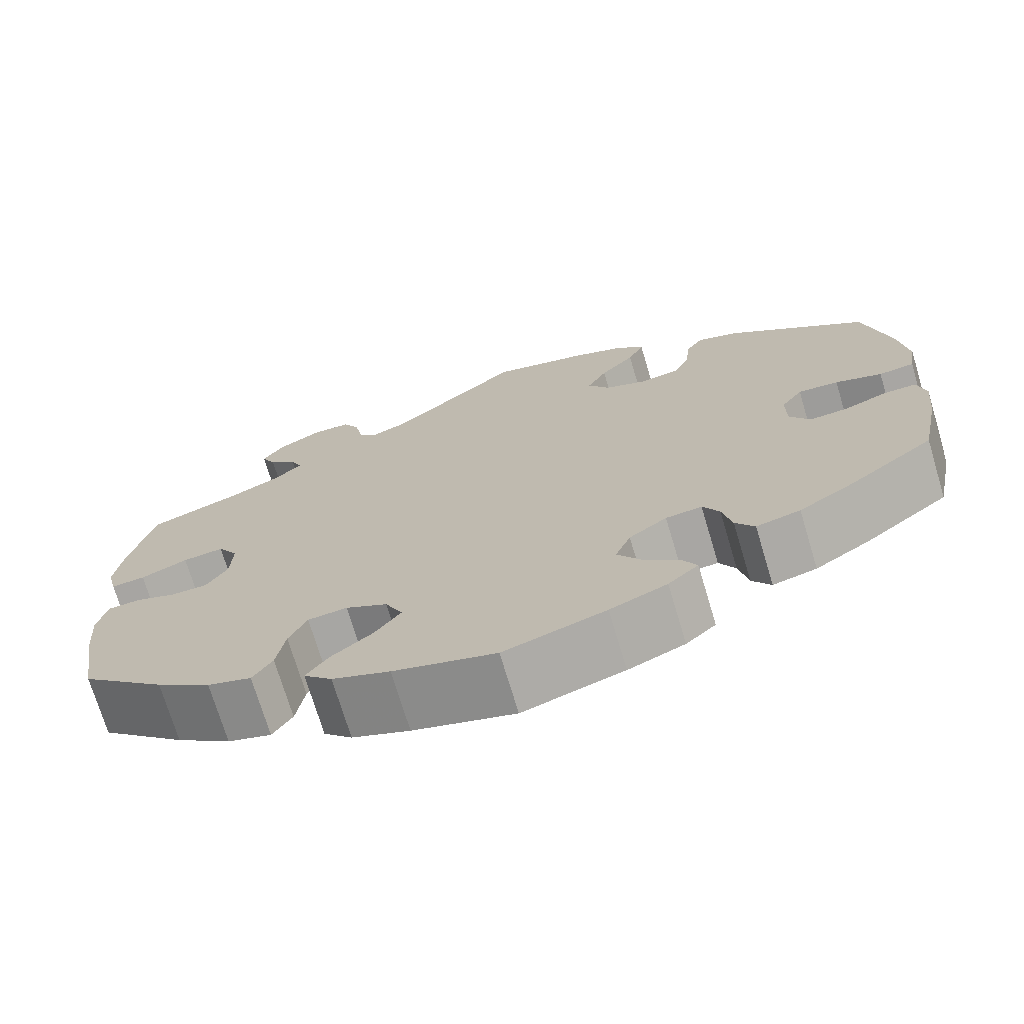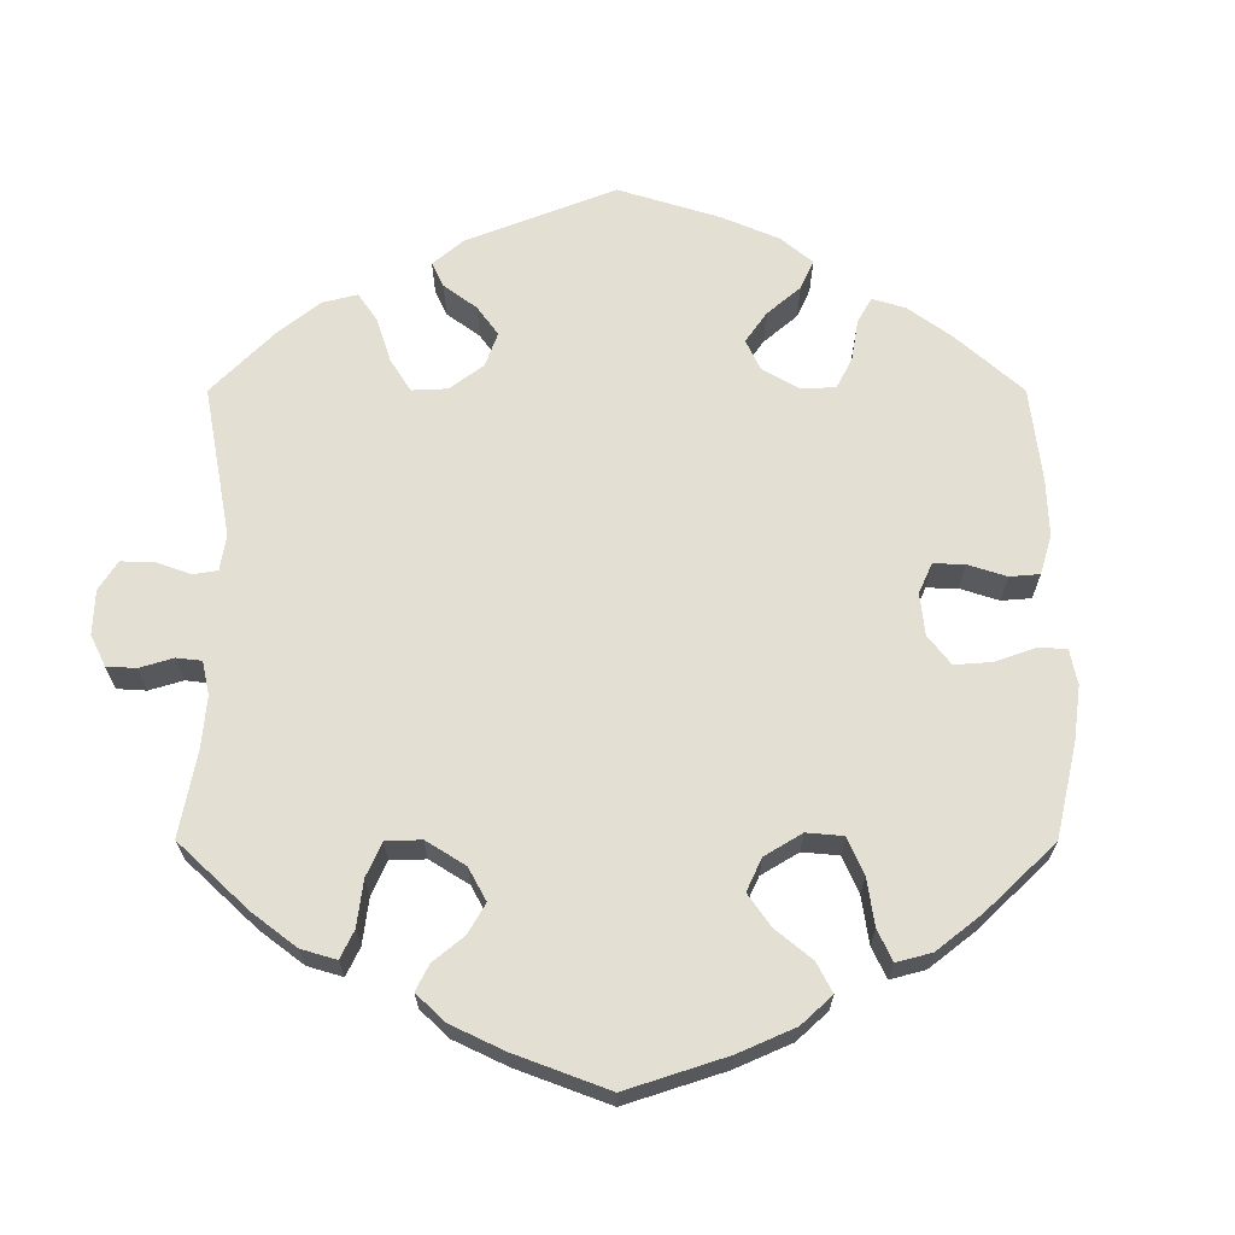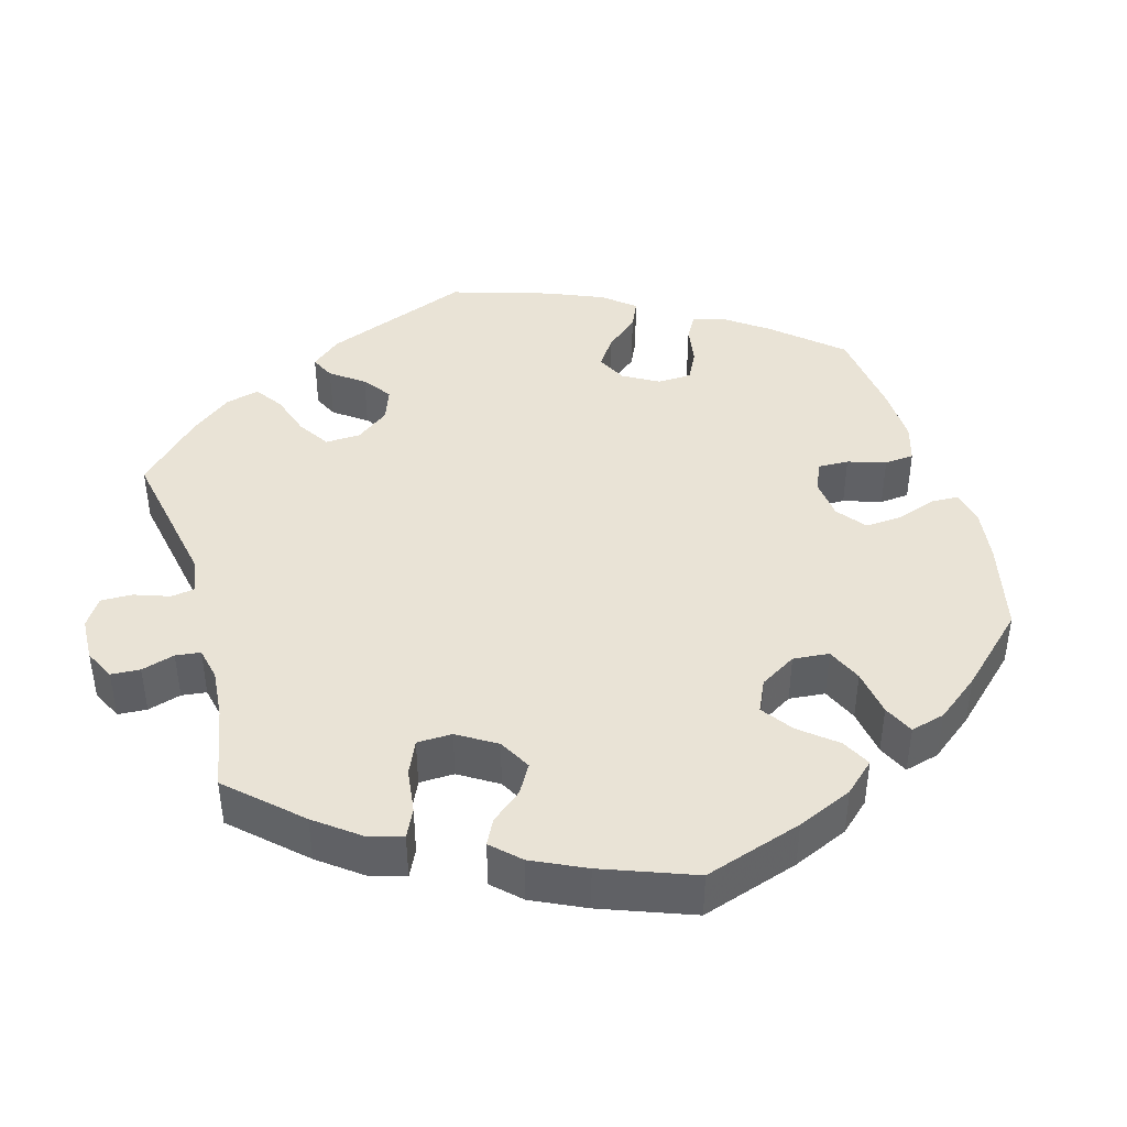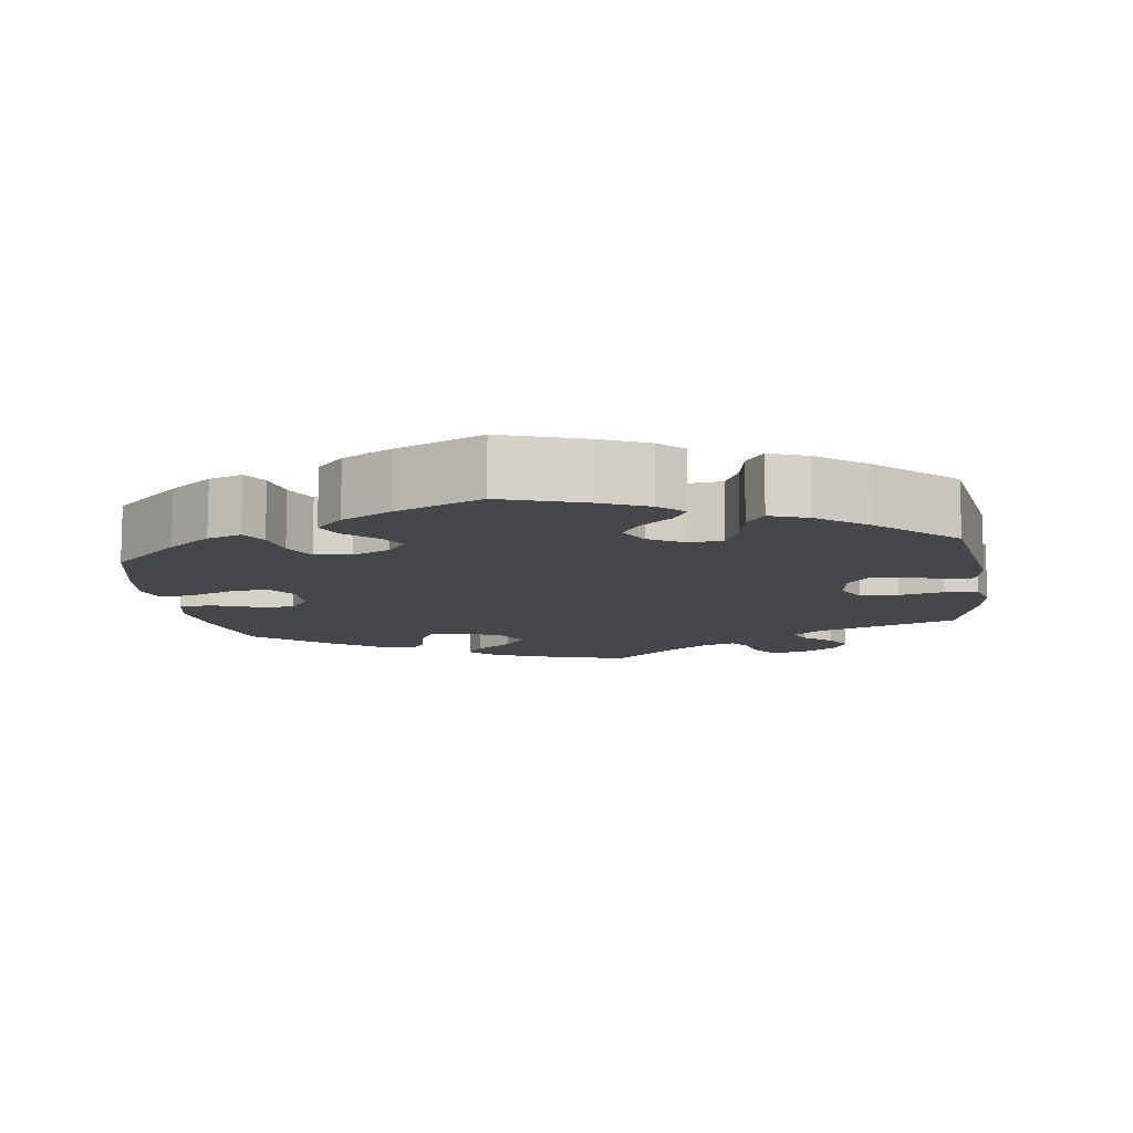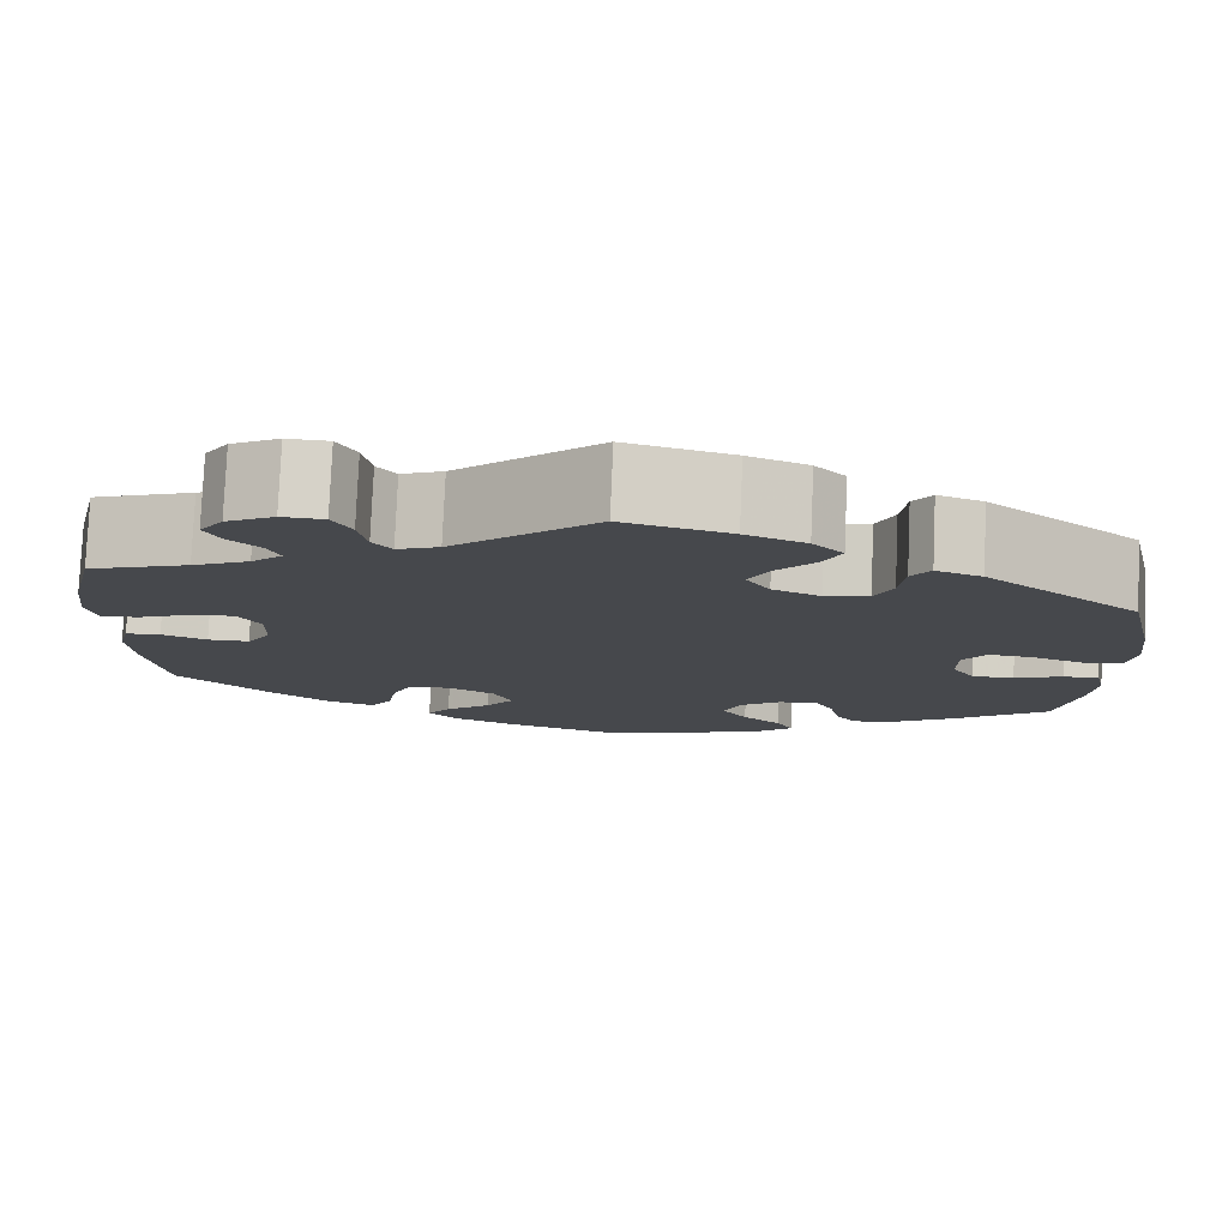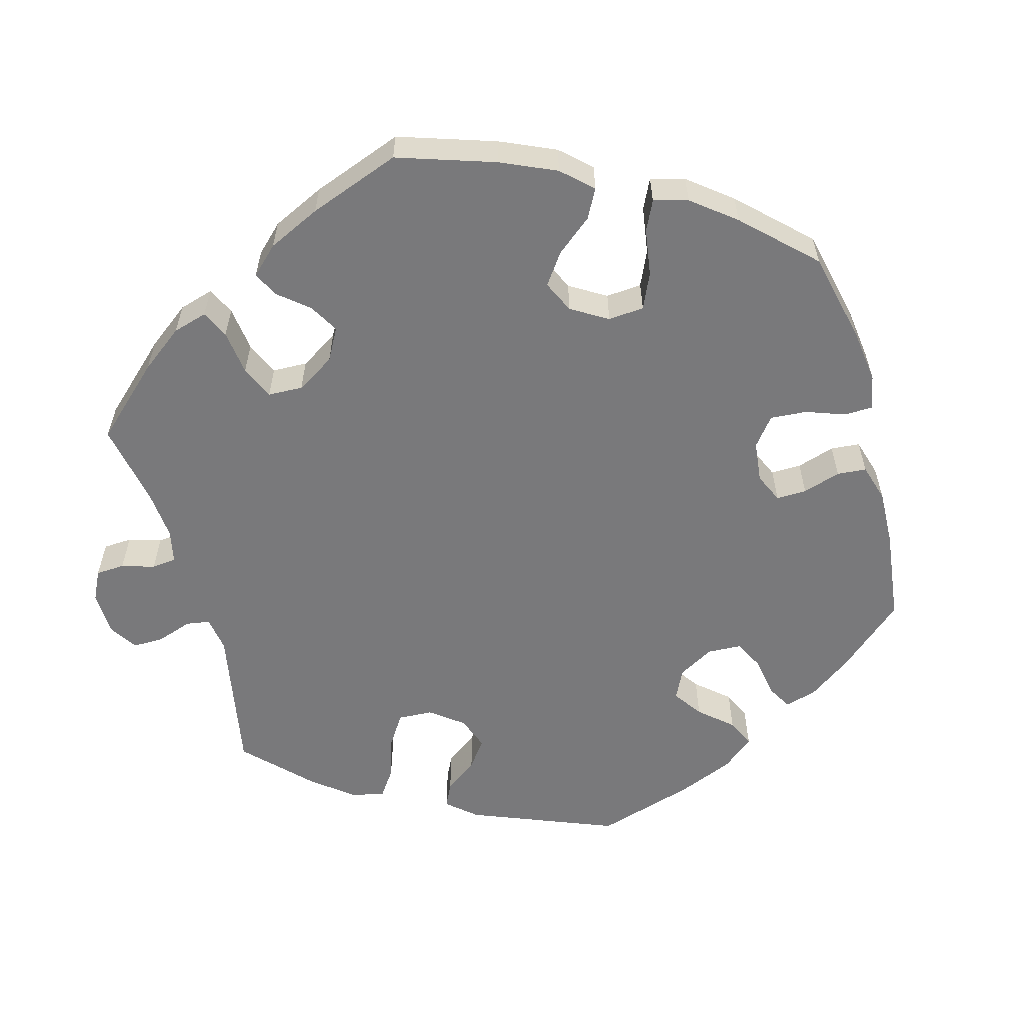
<metadata>
{"format":"obj","ext":"obj","renderer":"f3d","projection":"perspective","resolution":1024,"background":"white","views":[{"elev":-72.3,"azim":-163.3,"up":"+Z"},{"elev":66.4,"azim":120.0,"up":"+Y"},{"elev":42.3,"azim":104.0,"up":"+Y"},{"elev":-10.7,"azim":-111.7,"up":"+Y"},{"elev":78.7,"azim":-177.6,"up":"+Z"},{"elev":-57.9,"azim":135.2,"up":"+Y"}]}
</metadata>
<code>
v 0.151 0.07 0.449
v 0.195 0.07 0.432
v 0.215 0.07 0.457
v 0.224 0.07 0.505
v 0.244 0.07 0.541
v 0.288 0.07 0.543
v 0.339 0.07 0.516
v 0.364 0.07 0.479
v 0.347 0.07 0.445
v 0.314 0.07 0.414
v 0.301 0.07 0.384
v 0.334 0.07 0.354
v 0.394 0.07 0.326
v 0.5 0.07 0.289
v 0.528 0.07 0.169
v 0.537 0.07 0.099
v 0.526 0.07 0.053
v 0.486 0.07 0.056
v 0.431 0.07 0.079
v 0.383 0.07 0.084
v 0.359 0.07 0.045
v 0.361 0.07 -0.014
v 0.386 0.07 -0.055
v 0.43 0.07 -0.055
v 0.478 0.07 -0.037
v 0.515 0.07 -0.039
v 0.527 0.07 -0.087
v 0.521 0.07 -0.163
v 0.5 0.07 -0.289
v 0.4 0.07 -0.379
v 0.336 0.07 -0.426
v 0.285 0.07 -0.442
v 0.262 0.07 -0.406
v 0.252 0.07 -0.346
v 0.231 0.07 -0.301
v 0.185 0.07 -0.297
v 0.136 0.07 -0.324
v 0.116 0.07 -0.367
v 0.146 0.07 -0.408
v 0.195 0.07 -0.447
v 0.22 0.07 -0.483
v 0.187 0.07 -0.516
v 0.12 0.07 -0.543
v 0.001 0.07 -0.578
v -0.117 0.07 -0.542
v -0.183 0.07 -0.515
v -0.218 0.07 -0.484
v -0.2 0.07 -0.451
v -0.159 0.07 -0.416
v -0.132 0.07 -0.376
v -0.15 0.07 -0.332
v -0.194 0.07 -0.3
v -0.236 0.07 -0.296
v -0.255 0.07 -0.331
v -0.266 0.07 -0.382
v -0.288 0.07 -0.414
v -0.339 0.07 -0.402
v -0.402 0.07 -0.363
v -0.501 0.07 -0.289
v -0.524 0.07 -0.176
v -0.531 0.07 -0.108
v -0.521 0.07 -0.065
v -0.484 0.07 -0.065
v -0.433 0.07 -0.084
v -0.389 0.07 -0.086
v -0.365 0.07 -0.048
v -0.365 0.07 0.006
v -0.39 0.07 0.042
v -0.437 0.07 0.038
v -0.491 0.07 0.019
v -0.532 0.07 0.023
v -0.541 0.07 0.076
v -0.531 0.07 0.156
v -0.501 0.07 0.289
v -0.339 0.07 0.418
v -0.291 0.07 0.435
v -0.271 0.07 0.406
v -0.265 0.07 0.353
v -0.246 0.07 0.311
v -0.2 0.07 0.303
v -0.15 0.07 0.324
v -0.125 0.07 0.363
v -0.148 0.07 0.407
v -0.188 0.07 0.451
v -0.207 0.07 0.491
v -0.175 0.07 0.524
v -0.112 0.07 0.549
v 0 0.07 0.578
v 0.151 0 0.449
v 0.195 0 0.432
v 0.215 0 0.457
v 0.224 0 0.505
v 0.244 0 0.541
v 0.288 0 0.543
v 0.339 0 0.516
v 0.364 0 0.479
v 0.347 0 0.445
v 0.314 0 0.414
v 0.301 0 0.384
v 0.334 0 0.354
v 0.394 0 0.326
v 0.5 0 0.289
v 0.528 0 0.169
v 0.537 0 0.099
v 0.526 0 0.053
v 0.486 0 0.056
v 0.431 0 0.079
v 0.383 0 0.084
v 0.359 0 0.045
v 0.361 0 -0.014
v 0.386 0 -0.055
v 0.43 0 -0.055
v 0.478 0 -0.037
v 0.515 0 -0.039
v 0.527 0 -0.087
v 0.521 0 -0.163
v 0.5 0 -0.289
v 0.4 0 -0.379
v 0.336 0 -0.426
v 0.285 0 -0.442
v 0.262 0 -0.406
v 0.252 0 -0.346
v 0.231 0 -0.301
v 0.185 0 -0.297
v 0.136 0 -0.324
v 0.116 0 -0.367
v 0.146 0 -0.408
v 0.195 0 -0.447
v 0.22 0 -0.483
v 0.187 0 -0.516
v 0.12 0 -0.543
v 0.001 0 -0.578
v -0.117 0 -0.542
v -0.183 0 -0.515
v -0.218 0 -0.484
v -0.2 0 -0.451
v -0.159 0 -0.416
v -0.132 0 -0.376
v -0.15 0 -0.332
v -0.194 0 -0.3
v -0.236 0 -0.296
v -0.255 0 -0.331
v -0.266 0 -0.382
v -0.288 0 -0.414
v -0.339 0 -0.402
v -0.402 0 -0.363
v -0.501 0 -0.289
v -0.524 0 -0.176
v -0.531 0 -0.108
v -0.521 0 -0.065
v -0.484 0 -0.065
v -0.433 0 -0.084
v -0.389 0 -0.086
v -0.365 0 -0.048
v -0.365 0 0.006
v -0.39 0 0.042
v -0.437 0 0.038
v -0.491 0 0.019
v -0.532 0 0.023
v -0.541 0 0.076
v -0.531 0 0.156
v -0.501 0 0.289
v -0.339 0 0.418
v -0.291 0 0.435
v -0.271 0 0.406
v -0.265 0 0.353
v -0.246 0 0.311
v -0.2 0 0.303
v -0.15 0 0.324
v -0.125 0 0.363
v -0.148 0 0.407
v -0.188 0 0.451
v -0.207 0 0.491
v -0.175 0 0.524
v -0.112 0 0.549
v 0 0 0.578
f 87 88 1
f 86 87 1 2
f 83 84 85 86
f 82 83 86 2
f 81 82 2
f 80 81 2
f 75 76 77 78
f 75 78 79
f 74 75 79
f 73 74 79 80
f 69 70 71 72
f 68 69 72 73
f 61 62 63 64
f 61 64 65
f 60 61 65
f 59 60 65
f 58 59 65 66
f 54 55 56 57
f 53 54 57 58
f 46 47 48 49
f 46 49 50
f 45 46 50
f 44 45 50
f 43 44 50 51
f 39 40 41 42
f 38 39 42 43
f 31 32 33 34
f 31 34 35
f 30 31 35
f 29 30 35
f 28 29 35 36
f 24 25 26 27
f 23 24 27 28
f 16 17 18 19
f 16 19 20
f 13 14 15 16
f 12 13 16 20
f 11 12 20 21
f 7 8 9 10
f 7 10 11
f 6 7 11
f 3 4 5 6
f 2 3 6 11
f 68 73 80 2
f 53 58 66
f 52 53 66 67
f 51 52 67
f 38 43 51 67
f 37 38 67 68
f 23 28 36
f 22 23 36 37
f 21 22 37 68
f 2 11 21 68
f 89 176 175
f 90 89 175 174
f 174 173 172 171
f 90 174 171 170
f 90 170 169
f 90 169 168
f 166 165 164 163
f 167 166 163
f 167 163 162
f 168 167 162 161
f 160 159 158 157
f 161 160 157 156
f 152 151 150 149
f 153 152 149
f 153 149 148
f 153 148 147
f 154 153 147 146
f 145 144 143 142
f 146 145 142 141
f 137 136 135 134
f 138 137 134
f 138 134 133
f 138 133 132
f 139 138 132 131
f 130 129 128 127
f 131 130 127 126
f 122 121 120 119
f 123 122 119
f 123 119 118
f 123 118 117
f 124 123 117 116
f 115 114 113 112
f 116 115 112 111
f 107 106 105 104
f 108 107 104
f 104 103 102 101
f 108 104 101 100
f 109 108 100 99
f 98 97 96 95
f 99 98 95
f 99 95 94
f 94 93 92 91
f 99 94 91 90
f 90 168 161 156
f 154 146 141
f 155 154 141 140
f 155 140 139
f 155 139 131 126
f 156 155 126 125
f 124 116 111
f 125 124 111 110
f 156 125 110 109
f 156 109 99 90
f 1 89 90 2
f 2 90 91 3
f 3 91 92 4
f 4 92 93 5
f 5 93 94 6
f 6 94 95 7
f 7 95 96 8
f 8 96 97 9
f 9 97 98 10
f 10 98 99 11
f 11 99 100 12
f 12 100 101 13
f 13 101 102 14
f 14 102 103 15
f 15 103 104 16
f 16 104 105 17
f 17 105 106 18
f 18 106 107 19
f 19 107 108 20
f 20 108 109 21
f 21 109 110 22
f 22 110 111 23
f 23 111 112 24
f 24 112 113 25
f 25 113 114 26
f 26 114 115 27
f 27 115 116 28
f 28 116 117 29
f 29 117 118 30
f 30 118 119 31
f 31 119 120 32
f 32 120 121 33
f 33 121 122 34
f 34 122 123 35
f 35 123 124 36
f 36 124 125 37
f 37 125 126 38
f 38 126 127 39
f 39 127 128 40
f 40 128 129 41
f 41 129 130 42
f 42 130 131 43
f 43 131 132 44
f 44 132 133 45
f 45 133 134 46
f 46 134 135 47
f 47 135 136 48
f 48 136 137 49
f 49 137 138 50
f 50 138 139 51
f 51 139 140 52
f 52 140 141 53
f 53 141 142 54
f 54 142 143 55
f 55 143 144 56
f 56 144 145 57
f 57 145 146 58
f 58 146 147 59
f 59 147 148 60
f 60 148 149 61
f 61 149 150 62
f 62 150 151 63
f 63 151 152 64
f 64 152 153 65
f 65 153 154 66
f 66 154 155 67
f 67 155 156 68
f 68 156 157 69
f 69 157 158 70
f 70 158 159 71
f 71 159 160 72
f 72 160 161 73
f 73 161 162 74
f 74 162 163 75
f 75 163 164 76
f 76 164 165 77
f 77 165 166 78
f 78 166 167 79
f 79 167 168 80
f 80 168 169 81
f 81 169 170 82
f 82 170 171 83
f 83 171 172 84
f 84 172 173 85
f 85 173 174 86
f 86 174 175 87
f 87 175 176 88
f 88 176 89 1

</code>
